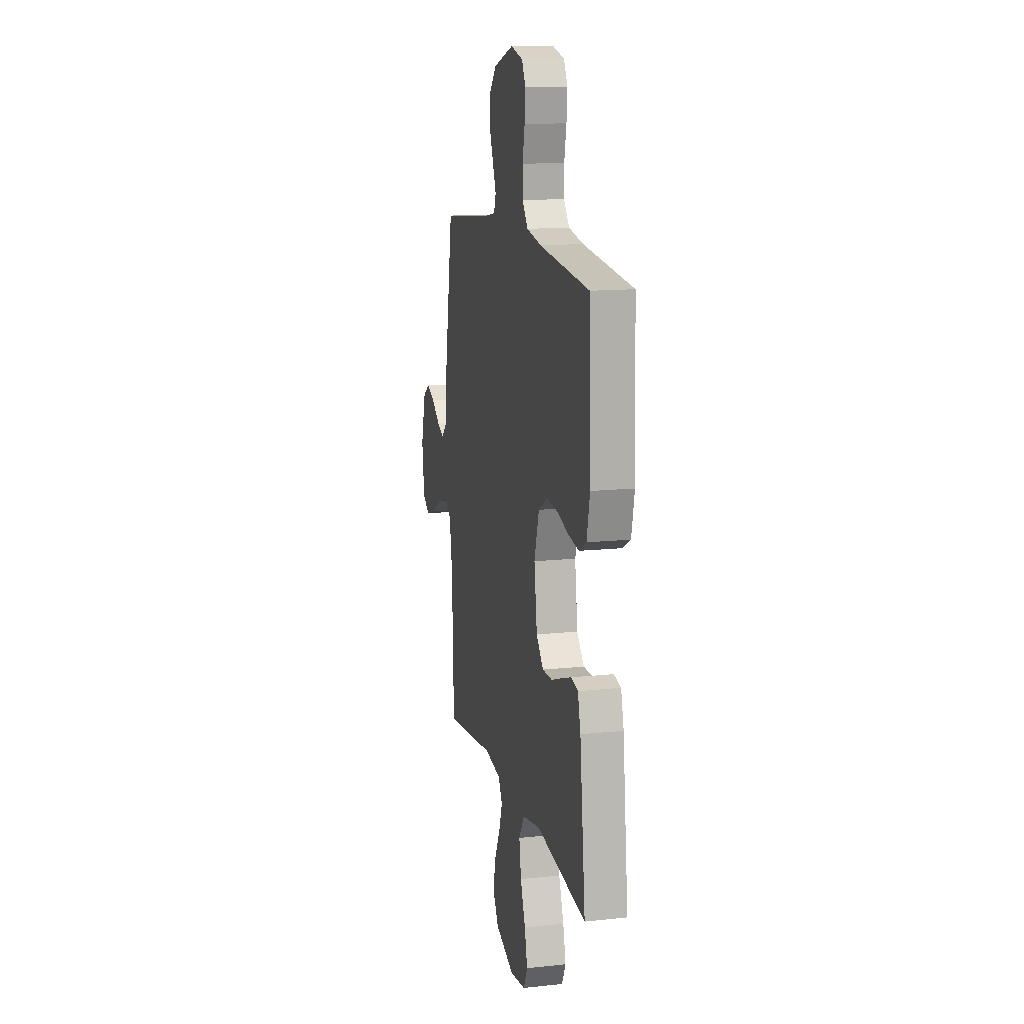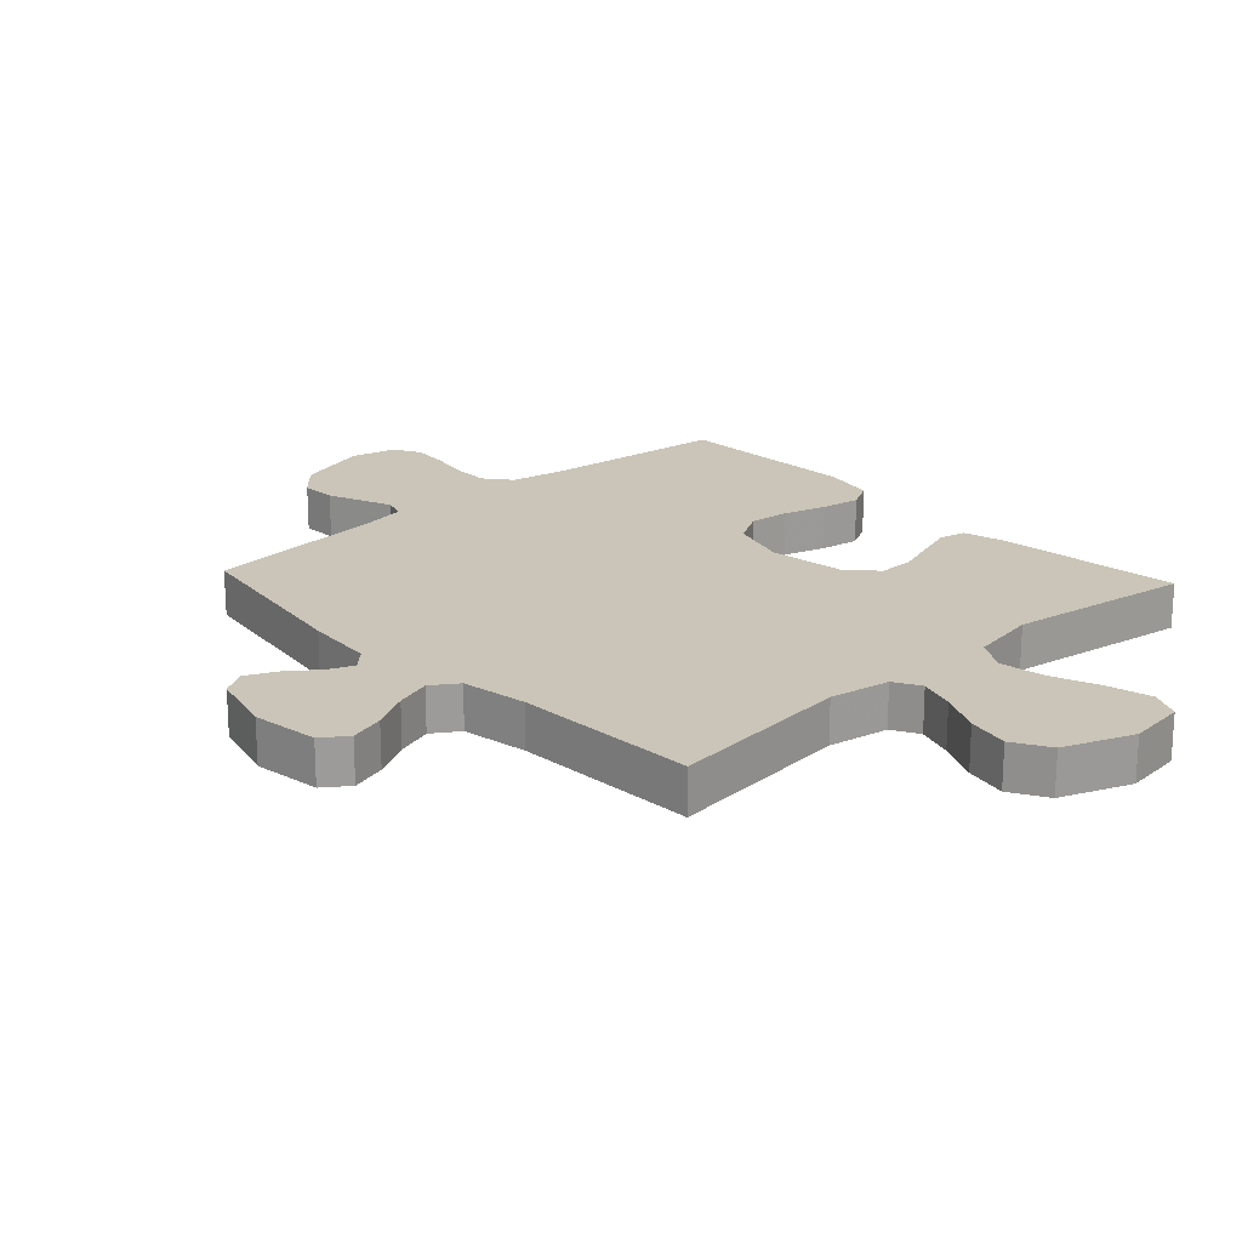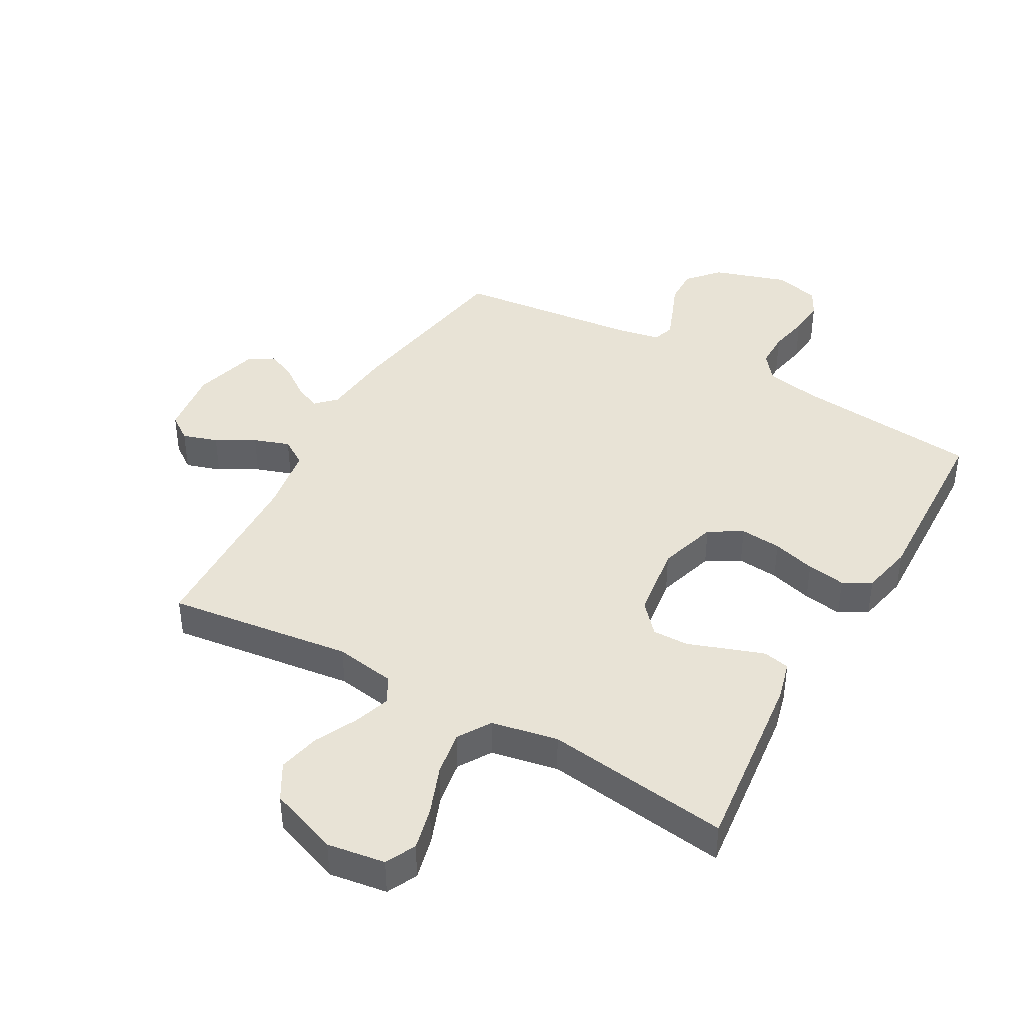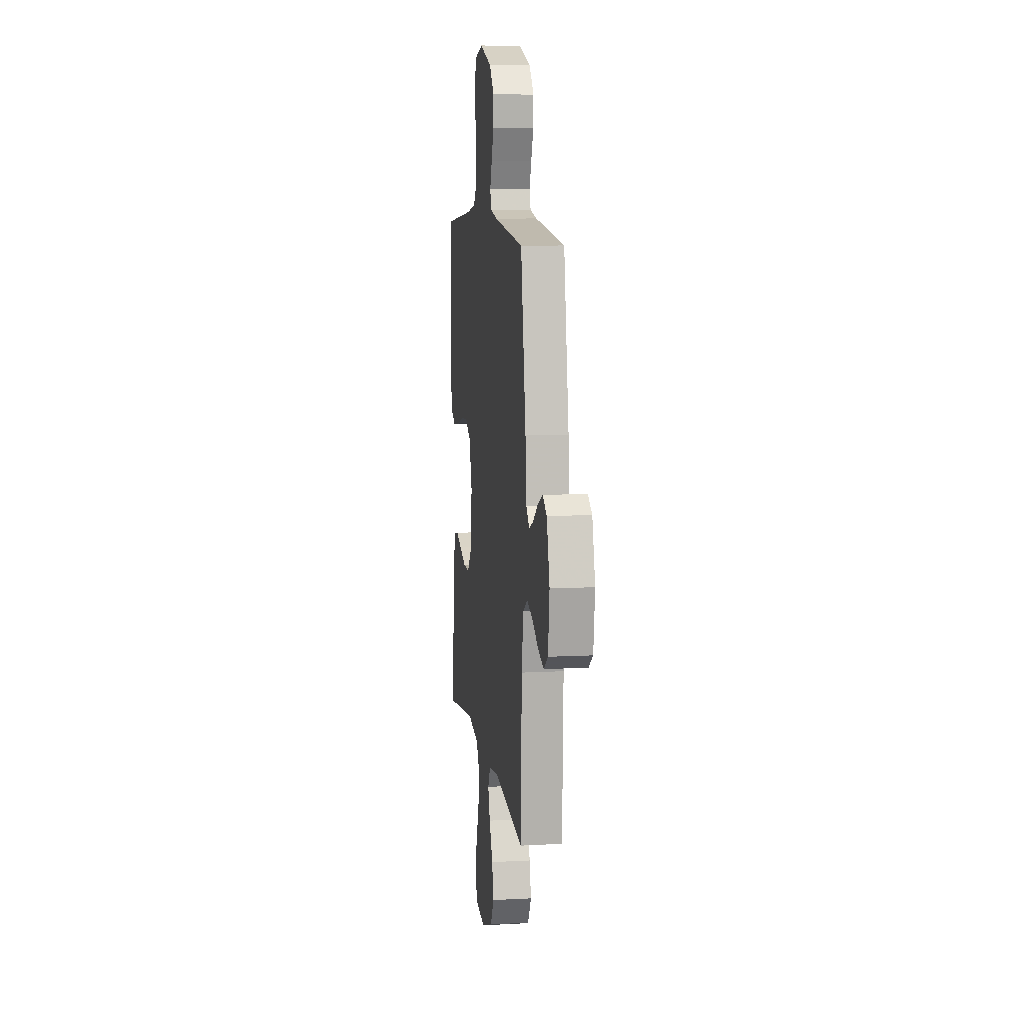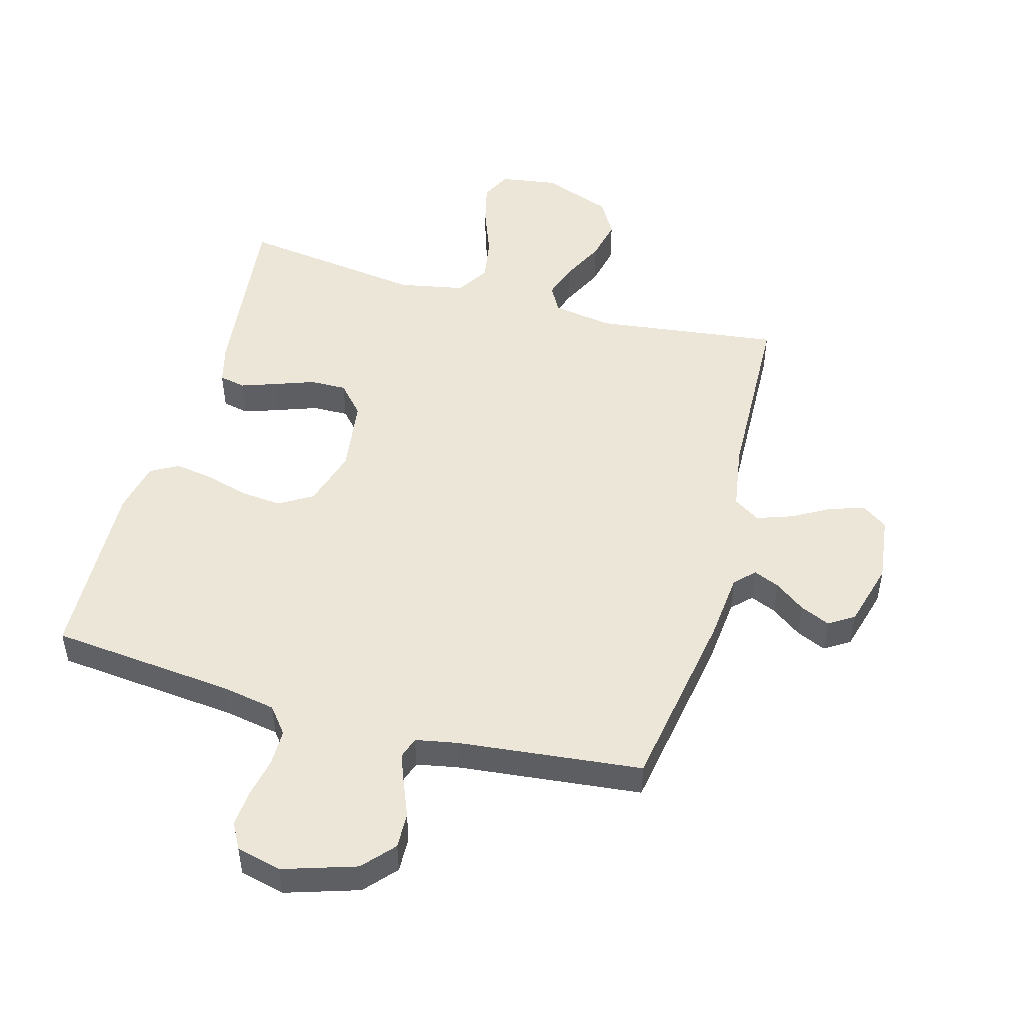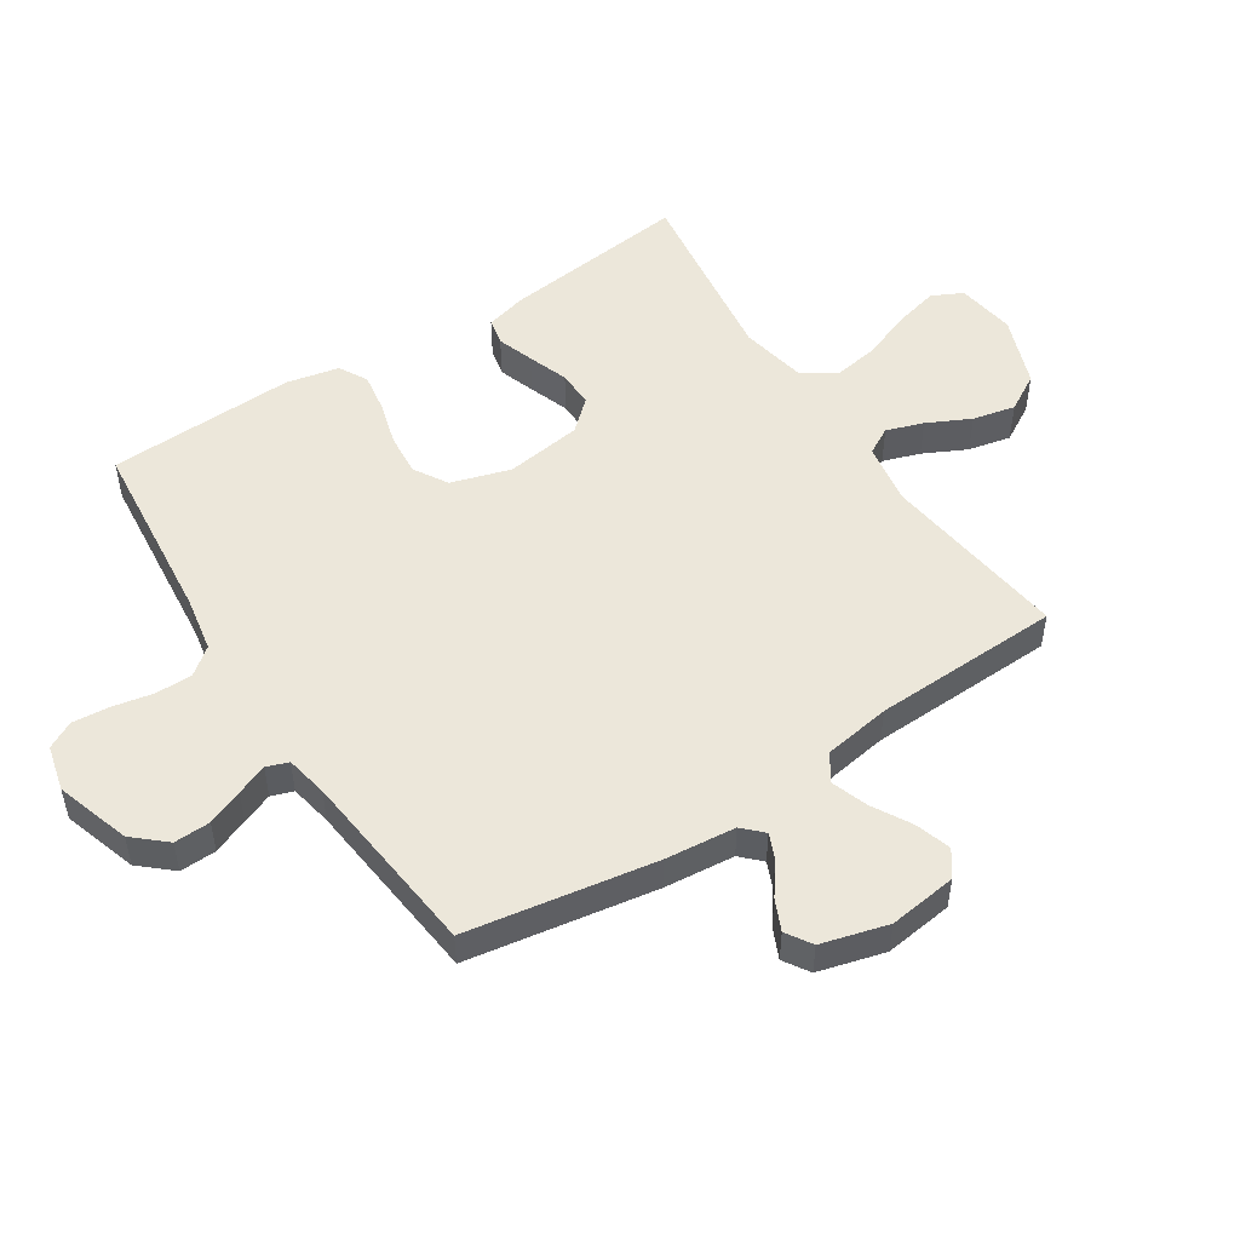
<metadata>
{"format":"obj","ext":"obj","renderer":"f3d","projection":"perspective","resolution":1024,"background":"white","views":[{"elev":13.9,"azim":-103.3,"up":"+Z"},{"elev":20.5,"azim":137.3,"up":"+Y"},{"elev":41.8,"azim":-150.6,"up":"+Y"},{"elev":9.5,"azim":82.0,"up":"+Z"},{"elev":49.5,"azim":15.5,"up":"+Y"},{"elev":51.2,"azim":57.0,"up":"+Y"}]}
</metadata>
<code>
v 0.5 0.07 0.5
v 0.55 0.07 0.2
v 0.561 0.07 0.087
v 0.592 0.07 0.056
v 0.634 0.07 0.074
v 0.683 0.07 0.11
v 0.732 0.07 0.132
v 0.773 0.07 0.106
v 0.802 0.07 0
v 0.788 0.07 -0.109
v 0.747 0.07 -0.138
v 0.69 0.07 -0.12
v 0.628 0.07 -0.085
v 0.57 0.07 -0.065
v 0.527 0.07 -0.093
v 0.51 0.07 -0.2
v 0.5 0.07 -0.5
v 0.2 0.07 -0.462
v 0.102 0.07 -0.478
v 0.078 0.07 -0.521
v 0.098 0.07 -0.58
v 0.132 0.07 -0.649
v 0.147 0.07 -0.717
v 0.113 0.07 -0.776
v 0 0.07 -0.818
v -0.094 0.07 -0.804
v -0.118 0.07 -0.755
v -0.101 0.07 -0.685
v -0.071 0.07 -0.606
v -0.059 0.07 -0.533
v -0.092 0.07 -0.48
v -0.2 0.07 -0.459
v -0.5 0.07 -0.5
v -0.466 0.07 -0.2
v -0.449 0.07 -0.135
v -0.406 0.07 -0.126
v -0.348 0.07 -0.146
v -0.284 0.07 -0.169
v -0.225 0.07 -0.17
v -0.182 0.07 -0.122
v -0.165 0.07 0
v -0.194 0.07 0.095
v -0.248 0.07 0.127
v -0.315 0.07 0.121
v -0.385 0.07 0.101
v -0.448 0.07 0.091
v -0.493 0.07 0.116
v -0.511 0.07 0.2
v -0.5 0.07 0.5
v -0.2 0.07 0.53
v -0.112 0.07 0.546
v -0.078 0.07 0.589
v -0.078 0.07 0.648
v -0.091 0.07 0.713
v -0.096 0.07 0.772
v -0.073 0.07 0.815
v 0 0.07 0.833
v 0.119 0.07 0.795
v 0.164 0.07 0.744
v 0.162 0.07 0.686
v 0.139 0.07 0.629
v 0.12 0.07 0.58
v 0.132 0.07 0.545
v 0.2 0.07 0.532
v 0.5 0 0.5
v 0.55 0 0.2
v 0.561 0 0.087
v 0.592 0 0.056
v 0.634 0 0.074
v 0.683 0 0.11
v 0.732 0 0.132
v 0.773 0 0.106
v 0.802 0 0
v 0.788 0 -0.109
v 0.747 0 -0.138
v 0.69 0 -0.12
v 0.628 0 -0.085
v 0.57 0 -0.065
v 0.527 0 -0.093
v 0.51 0 -0.2
v 0.5 0 -0.5
v 0.2 0 -0.462
v 0.102 0 -0.478
v 0.078 0 -0.521
v 0.098 0 -0.58
v 0.132 0 -0.649
v 0.147 0 -0.717
v 0.113 0 -0.776
v 0 0 -0.818
v -0.094 0 -0.804
v -0.118 0 -0.755
v -0.101 0 -0.685
v -0.071 0 -0.606
v -0.059 0 -0.533
v -0.092 0 -0.48
v -0.2 0 -0.459
v -0.5 0 -0.5
v -0.466 0 -0.2
v -0.449 0 -0.135
v -0.406 0 -0.126
v -0.348 0 -0.146
v -0.284 0 -0.169
v -0.225 0 -0.17
v -0.182 0 -0.122
v -0.165 0 0
v -0.194 0 0.095
v -0.248 0 0.127
v -0.315 0 0.121
v -0.385 0 0.101
v -0.448 0 0.091
v -0.493 0 0.116
v -0.511 0 0.2
v -0.5 0 0.5
v -0.2 0 0.53
v -0.112 0 0.546
v -0.078 0 0.589
v -0.078 0 0.648
v -0.091 0 0.713
v -0.096 0 0.772
v -0.073 0 0.815
v 0 0 0.833
v 0.119 0 0.795
v 0.164 0 0.744
v 0.162 0 0.686
v 0.139 0 0.629
v 0.12 0 0.58
v 0.132 0 0.545
v 0.2 0 0.532
f 59 60 61
f 58 59 61
f 57 58 61
f 56 57 61
f 55 56 61
f 54 55 61
f 53 54 61
f 52 53 61 62
f 51 52 62 63
f 48 49 50
f 47 48 50
f 46 47 50
f 45 46 50
f 44 45 50
f 51 63 64
f 50 51 64
f 44 50 64
f 43 44 64
f 36 37 38
f 35 36 38
f 34 35 38
f 33 34 38
f 32 33 38
f 31 32 38 39
f 30 31 39 40
f 27 28 29
f 26 27 29
f 25 26 29
f 24 25 29
f 23 24 29
f 22 23 29
f 21 22 29
f 20 21 29 30
f 30 40 41
f 20 30 41
f 19 20 41
f 16 17 18
f 19 41 42
f 18 19 42
f 16 18 42
f 15 16 42
f 11 12 13
f 10 11 13
f 9 10 13
f 8 9 13
f 7 8 13
f 6 7 13
f 5 6 13
f 4 5 13 14
f 1 2 3
f 64 1 3
f 43 64 3
f 42 43 3
f 15 42 3
f 14 15 3
f 3 4 14
f 125 124 123
f 125 123 122
f 125 122 121
f 125 121 120
f 125 120 119
f 125 119 118
f 125 118 117
f 126 125 117 116
f 127 126 116 115
f 114 113 112
f 114 112 111
f 114 111 110
f 114 110 109
f 114 109 108
f 128 127 115
f 128 115 114
f 128 114 108
f 128 108 107
f 102 101 100
f 102 100 99
f 102 99 98
f 102 98 97
f 102 97 96
f 103 102 96 95
f 104 103 95 94
f 93 92 91
f 93 91 90
f 93 90 89
f 93 89 88
f 93 88 87
f 93 87 86
f 93 86 85
f 94 93 85 84
f 105 104 94
f 105 94 84
f 105 84 83
f 82 81 80
f 106 105 83
f 106 83 82
f 106 82 80
f 106 80 79
f 77 76 75
f 77 75 74
f 77 74 73
f 77 73 72
f 77 72 71
f 77 71 70
f 77 70 69
f 78 77 69 68
f 67 66 65
f 67 65 128
f 67 128 107
f 67 107 106
f 67 106 79
f 67 79 78
f 78 68 67
f 1 65 66 2
f 2 66 67 3
f 3 67 68 4
f 4 68 69 5
f 5 69 70 6
f 6 70 71 7
f 7 71 72 8
f 8 72 73 9
f 9 73 74 10
f 10 74 75 11
f 11 75 76 12
f 12 76 77 13
f 13 77 78 14
f 14 78 79 15
f 15 79 80 16
f 16 80 81 17
f 17 81 82 18
f 18 82 83 19
f 19 83 84 20
f 20 84 85 21
f 21 85 86 22
f 22 86 87 23
f 23 87 88 24
f 24 88 89 25
f 25 89 90 26
f 26 90 91 27
f 27 91 92 28
f 28 92 93 29
f 29 93 94 30
f 30 94 95 31
f 31 95 96 32
f 32 96 97 33
f 33 97 98 34
f 34 98 99 35
f 35 99 100 36
f 36 100 101 37
f 37 101 102 38
f 38 102 103 39
f 39 103 104 40
f 40 104 105 41
f 41 105 106 42
f 42 106 107 43
f 43 107 108 44
f 44 108 109 45
f 45 109 110 46
f 46 110 111 47
f 47 111 112 48
f 48 112 113 49
f 49 113 114 50
f 50 114 115 51
f 51 115 116 52
f 52 116 117 53
f 53 117 118 54
f 54 118 119 55
f 55 119 120 56
f 56 120 121 57
f 57 121 122 58
f 58 122 123 59
f 59 123 124 60
f 60 124 125 61
f 61 125 126 62
f 62 126 127 63
f 63 127 128 64
f 64 128 65 1

</code>
